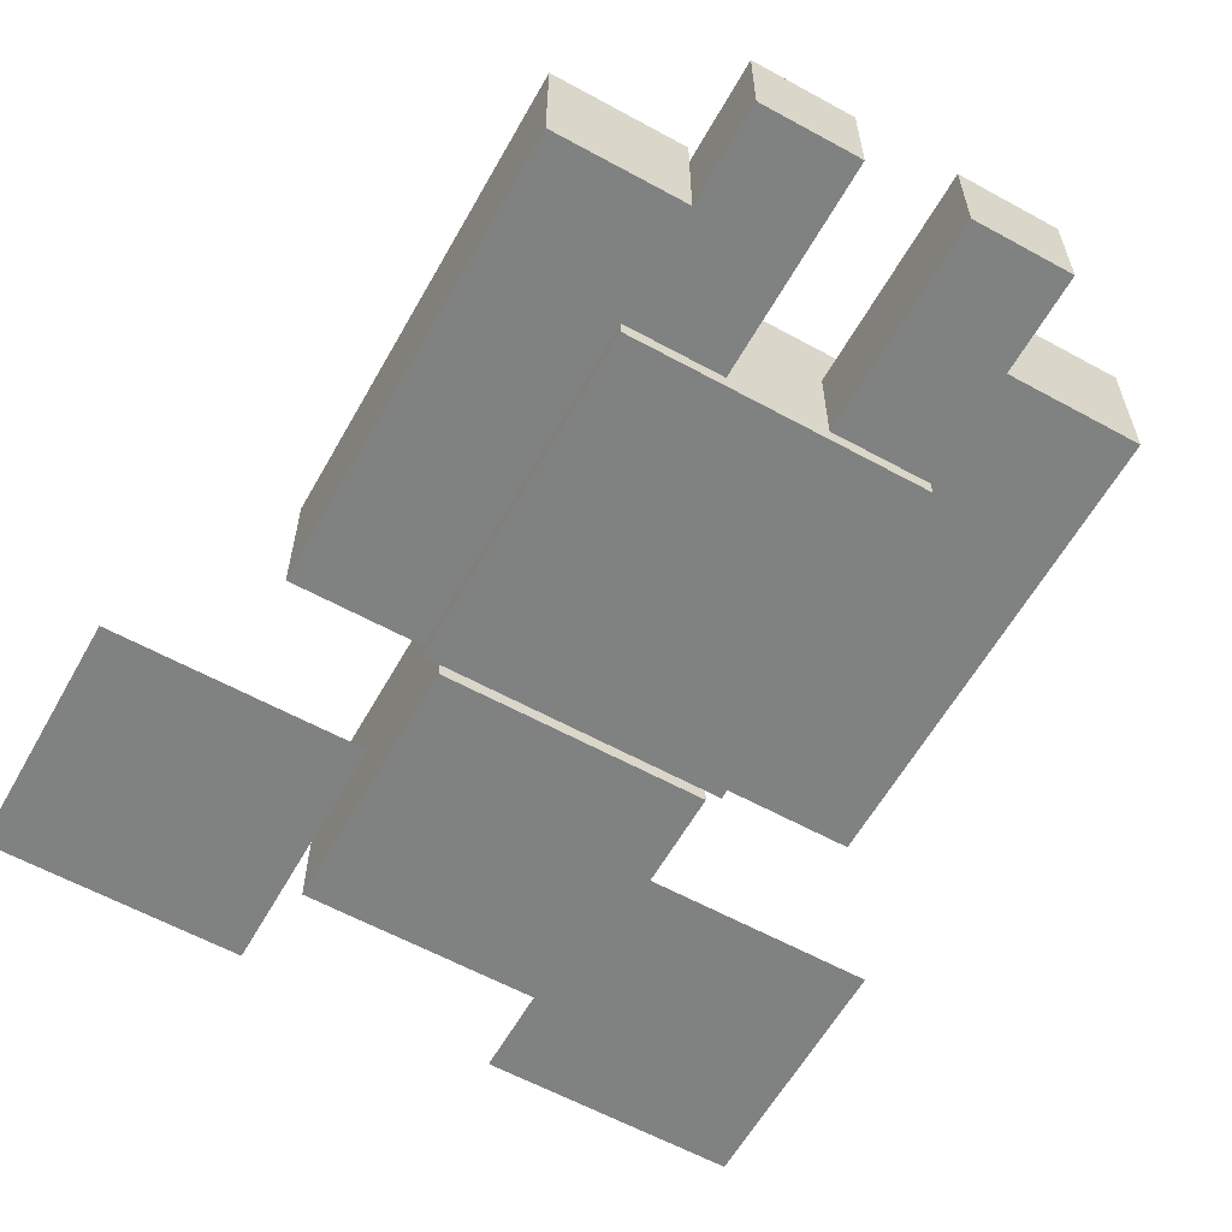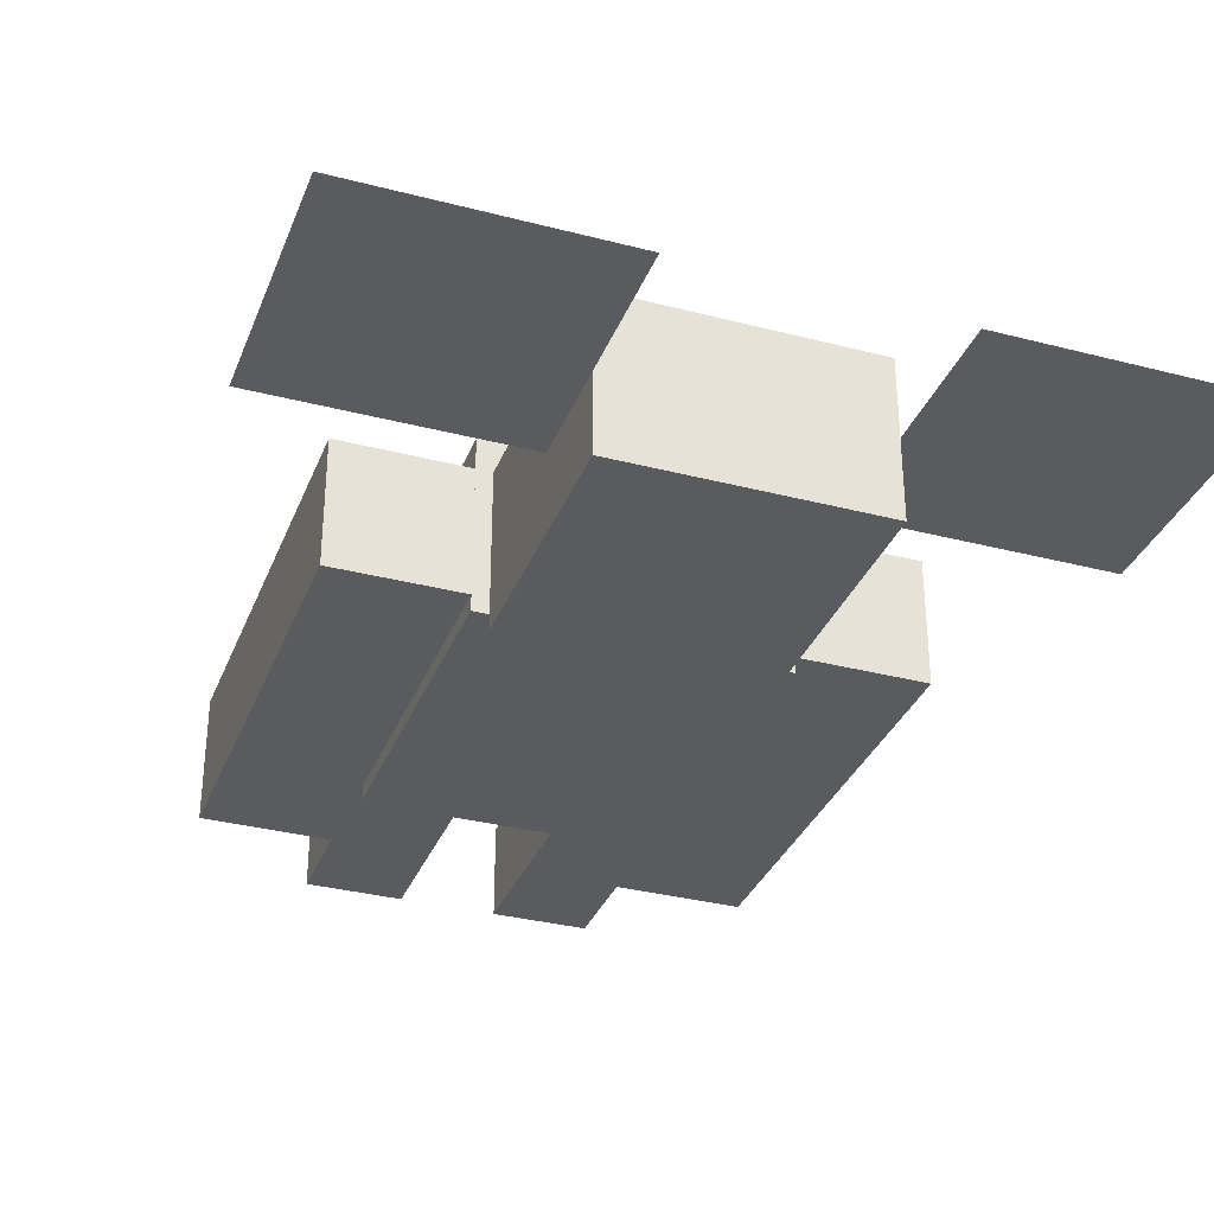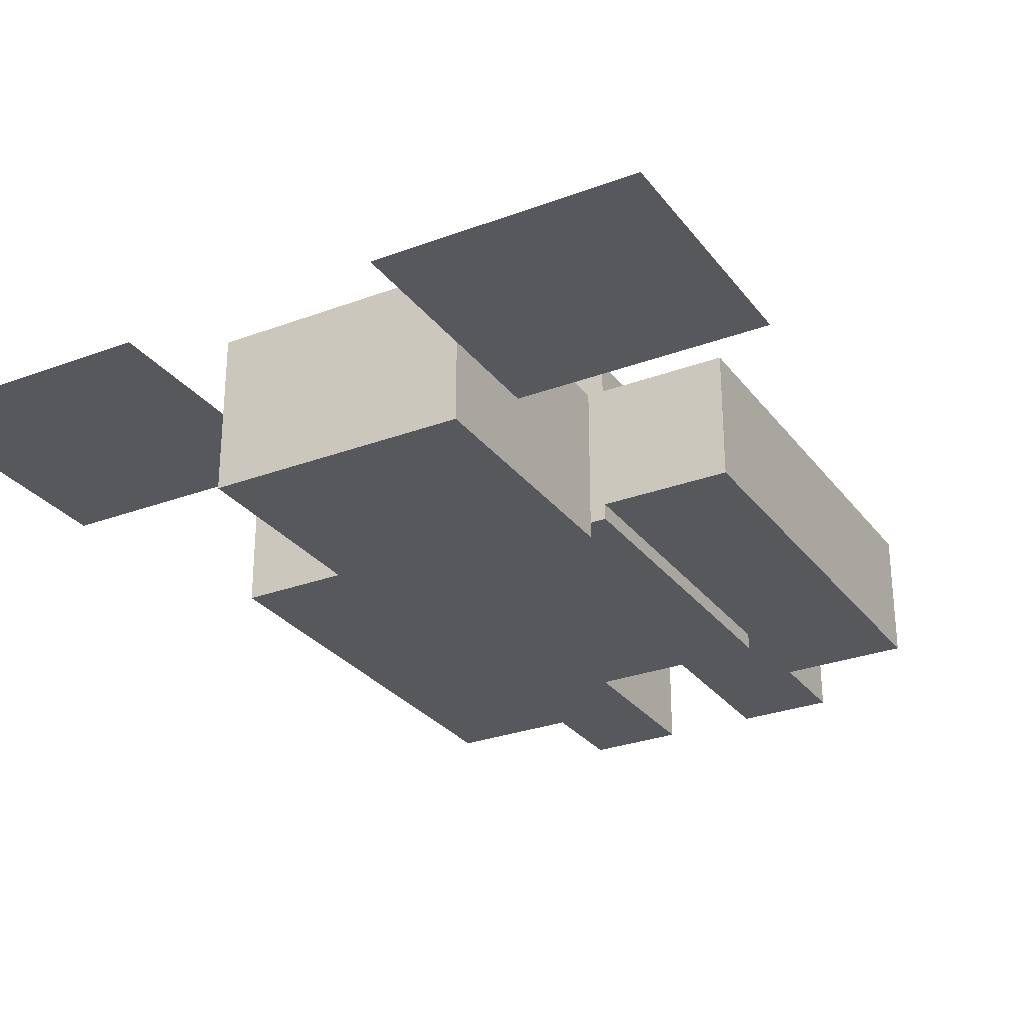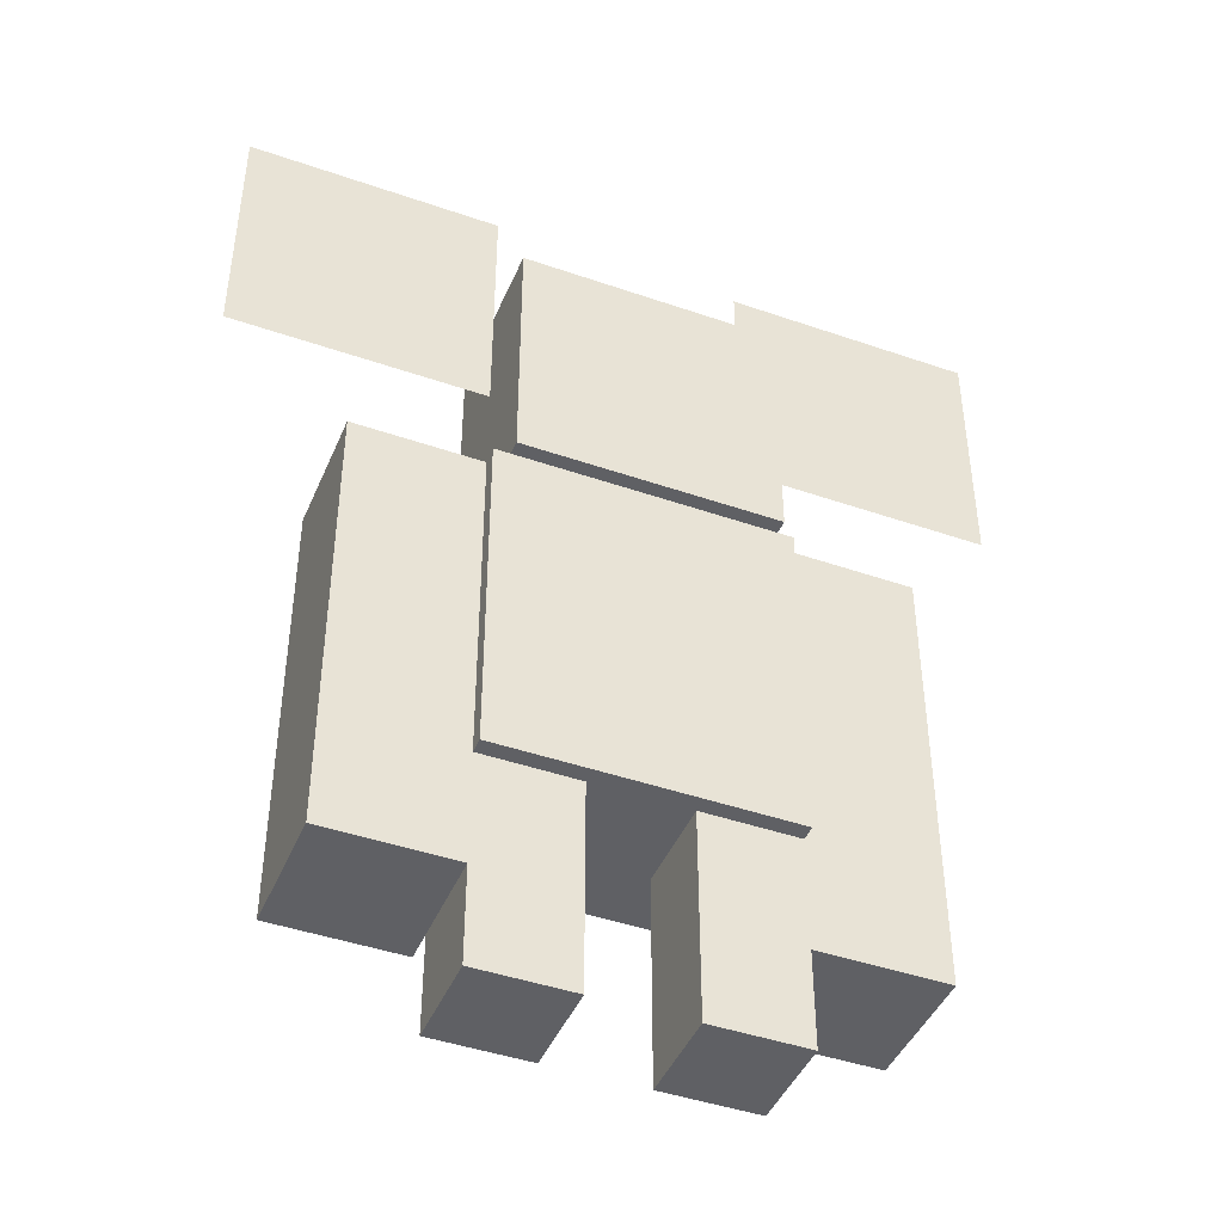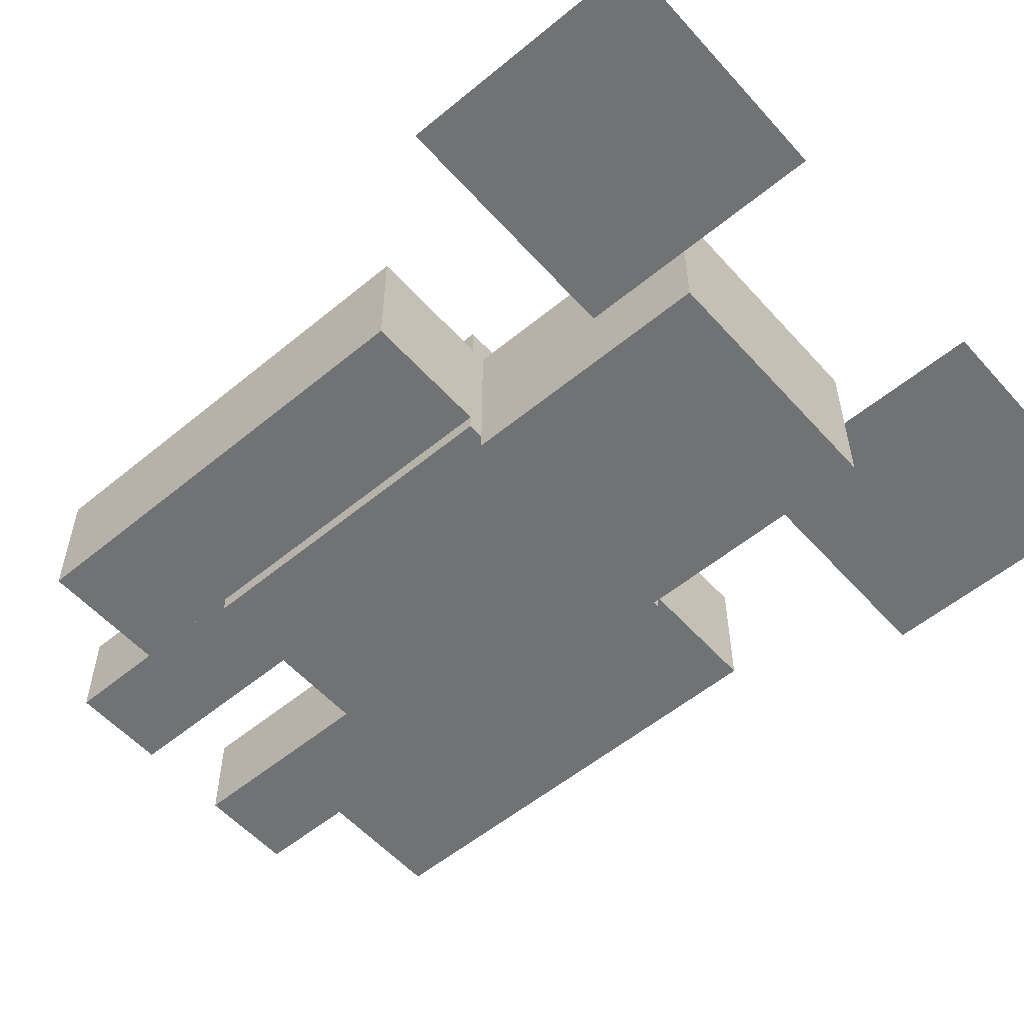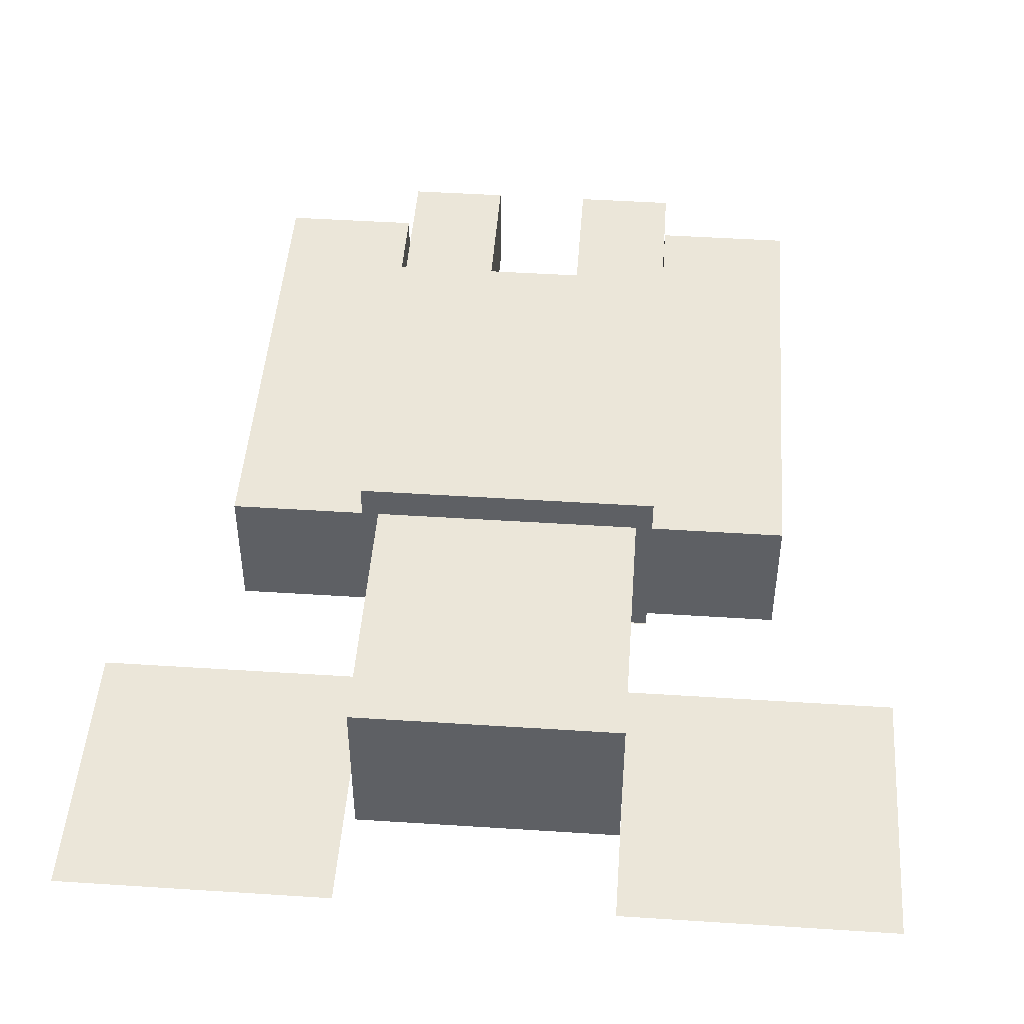
<metadata>
{"format":"obj","ext":"obj","renderer":"f3d","projection":"perspective","resolution":1024,"background":"white","views":[{"elev":-60.3,"azim":-29.3,"up":"+Z"},{"elev":-33.3,"azim":160.4,"up":"+Z"},{"elev":-28.5,"azim":-150.6,"up":"+Z"},{"elev":-44.1,"azim":157.9,"up":"+Y"},{"elev":-55.4,"azim":131.0,"up":"+Z"},{"elev":46.9,"azim":-175.8,"up":"+Z"}]}
</metadata>
<code>
o body
v 0.5625 2.125 0.4375
v 0.5625 2.125 -0.25
v 0.5625 0.8125 0.4375
v 0.5625 0.8125 -0.25
v -0.5625 2.125 -0.25
v -0.5625 2.125 0.4375
v -0.5625 0.8125 -0.25
v -0.5625 0.8125 0.4375
f 4 7 5 2
f 3 4 2 1
f 8 3 1 6
f 7 8 6 5
f 6 1 2 5
f 7 4 3 8
o right_ribcage
v 0.5625 2.125 -0.2562
v 0.5625 2.125 -0.2562
v 0.5625 0.8125 -0.2562
v 0.5625 0.8125 -0.2562
v 0 2.125 -0.2562
v 0 2.125 -0.2562
v 0 0.8125 -0.2562
v 0 0.8125 -0.2562
f 12 15 13 10
f 11 12 10 9
f 16 11 9 14
f 15 16 14 13
f 14 9 10 13
f 15 12 11 16
o left_ribcage
v 0 2.125 -0.2562
v 0 2.125 -0.2562
v 0 0.8125 -0.2562
v 0 0.8125 -0.2562
v -0.5625 2.125 -0.2562
v -0.5625 2.125 -0.2562
v -0.5625 0.8125 -0.2562
v -0.5625 0.8125 -0.2562
f 20 23 21 18
f 19 20 18 17
f 24 19 17 22
f 23 24 22 21
f 22 17 18 21
f 23 20 19 24
o head
v 0.5 3.125 0.3125
v 0.5 3.125 -0.3125
v 0.5 2.125 0.3125
v 0.5 2.125 -0.3125
v -0.5 3.125 -0.3125
v -0.5 3.125 0.3125
v -0.5 2.125 -0.3125
v -0.5 2.125 0.3125
f 28 31 29 26
f 27 28 26 25
f 32 27 25 30
f 31 32 30 29
f 30 25 26 29
f 31 28 27 32
o right_tendril
v 1.5 3.688 0
v 1.5 3.688 0
v 1.5 2.688 0
v 1.5 2.688 0
v 0.5 3.688 0
v 0.5 3.688 0
v 0.5 2.688 0
v 0.5 2.688 0
f 36 39 37 34
f 35 36 34 33
f 40 35 33 38
f 39 40 38 37
f 38 33 34 37
f 39 36 35 40
o left_tendril
v -0.5 3.688 0
v -0.5 3.688 0
v -0.5 2.688 0
v -0.5 2.688 0
v -1.5 3.688 0
v -1.5 3.688 0
v -1.5 2.688 0
v -1.5 2.688 0
f 44 47 45 42
f 43 44 42 41
f 48 43 41 46
f 47 48 46 45
f 46 41 42 45
f 47 44 43 48
o right_arm
v 1.062 2.125 0.3125
v 1.062 2.125 -0.1875
v 1.062 0.375 0.3125
v 1.062 0.375 -0.1875
v 0.5625 2.125 -0.1875
v 0.5625 2.125 0.3125
v 0.5625 0.375 -0.1875
v 0.5625 0.375 0.3125
f 52 55 53 50
f 51 52 50 49
f 56 51 49 54
f 55 56 54 53
f 54 49 50 53
f 55 52 51 56
o left_arm
v -0.5625 2.125 0.3125
v -0.5625 2.125 -0.1875
v -0.5625 0.375 0.3125
v -0.5625 0.375 -0.1875
v -1.062 2.125 -0.1875
v -1.062 2.125 0.3125
v -1.062 0.375 -0.1875
v -1.062 0.375 0.3125
f 60 63 61 58
f 59 60 58 57
f 64 59 57 62
f 63 64 62 61
f 62 57 58 61
f 63 60 59 64
o right_leg
v 0.5625 0.8125 0.1875
v 0.5625 0.8125 -0.1875
v 0.5625 0 0.1875
v 0.5625 0 -0.1875
v 0.1875 0.8125 -0.1875
v 0.1875 0.8125 0.1875
v 0.1875 0 -0.1875
v 0.1875 0 0.1875
f 68 71 69 66
f 67 68 66 65
f 72 67 65 70
f 71 72 70 69
f 70 65 66 69
f 71 68 67 72
o left_leg
v -0.1875 0.8125 0.1875
v -0.1875 0.8125 -0.1875
v -0.1875 0 0.1875
v -0.1875 0 -0.1875
v -0.5625 0.8125 -0.1875
v -0.5625 0.8125 0.1875
v -0.5625 0 -0.1875
v -0.5625 0 0.1875
f 76 79 77 74
f 75 76 74 73
f 80 75 73 78
f 79 80 78 77
f 78 73 74 77
f 79 76 75 80

</code>
